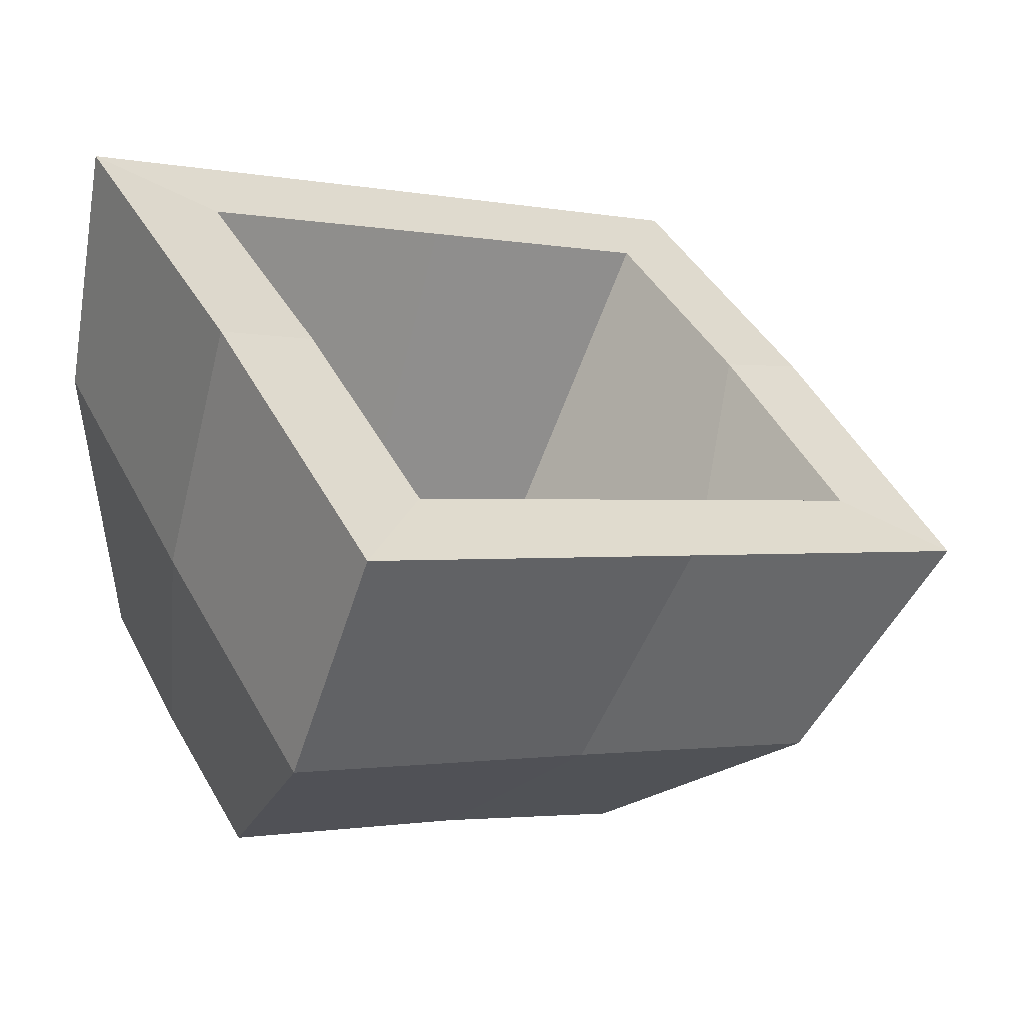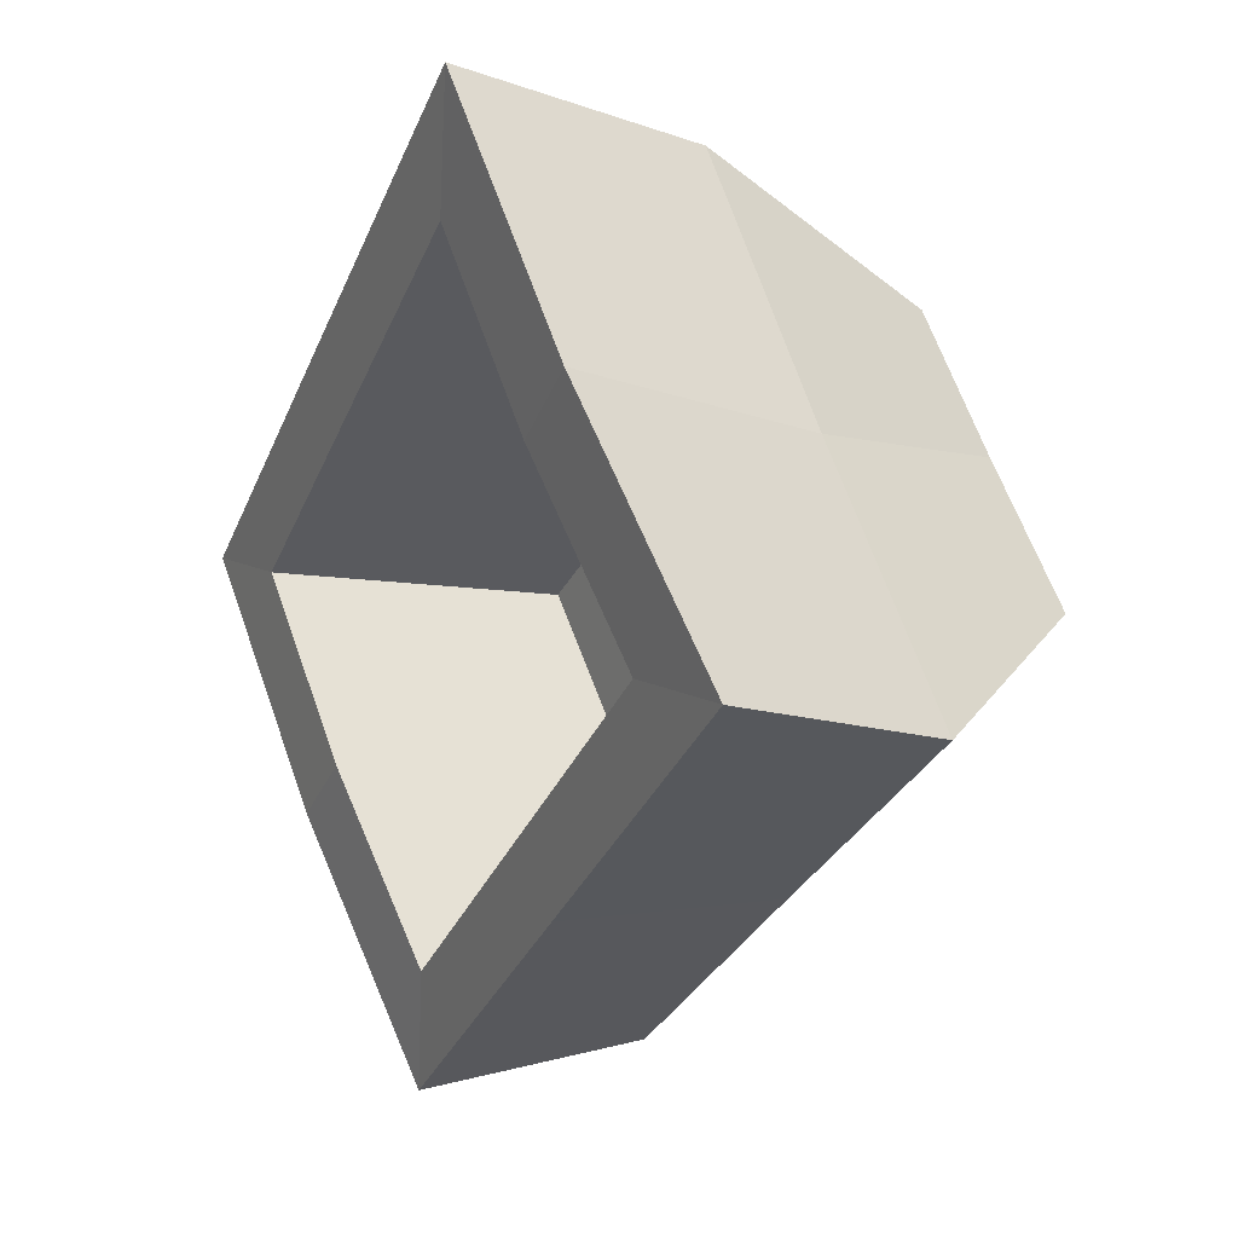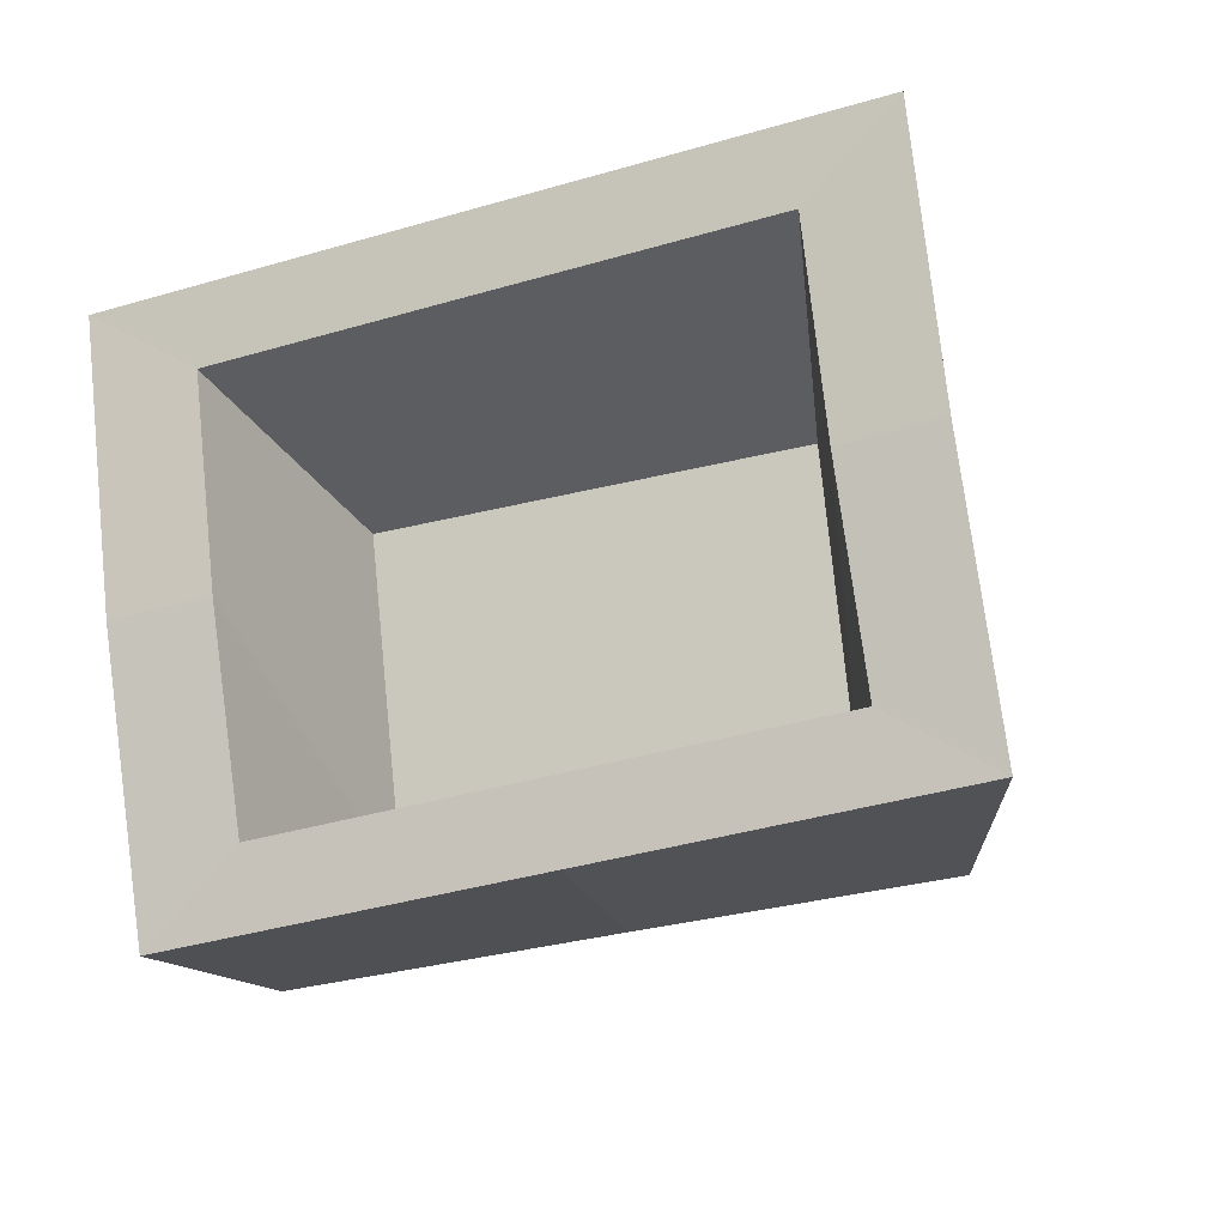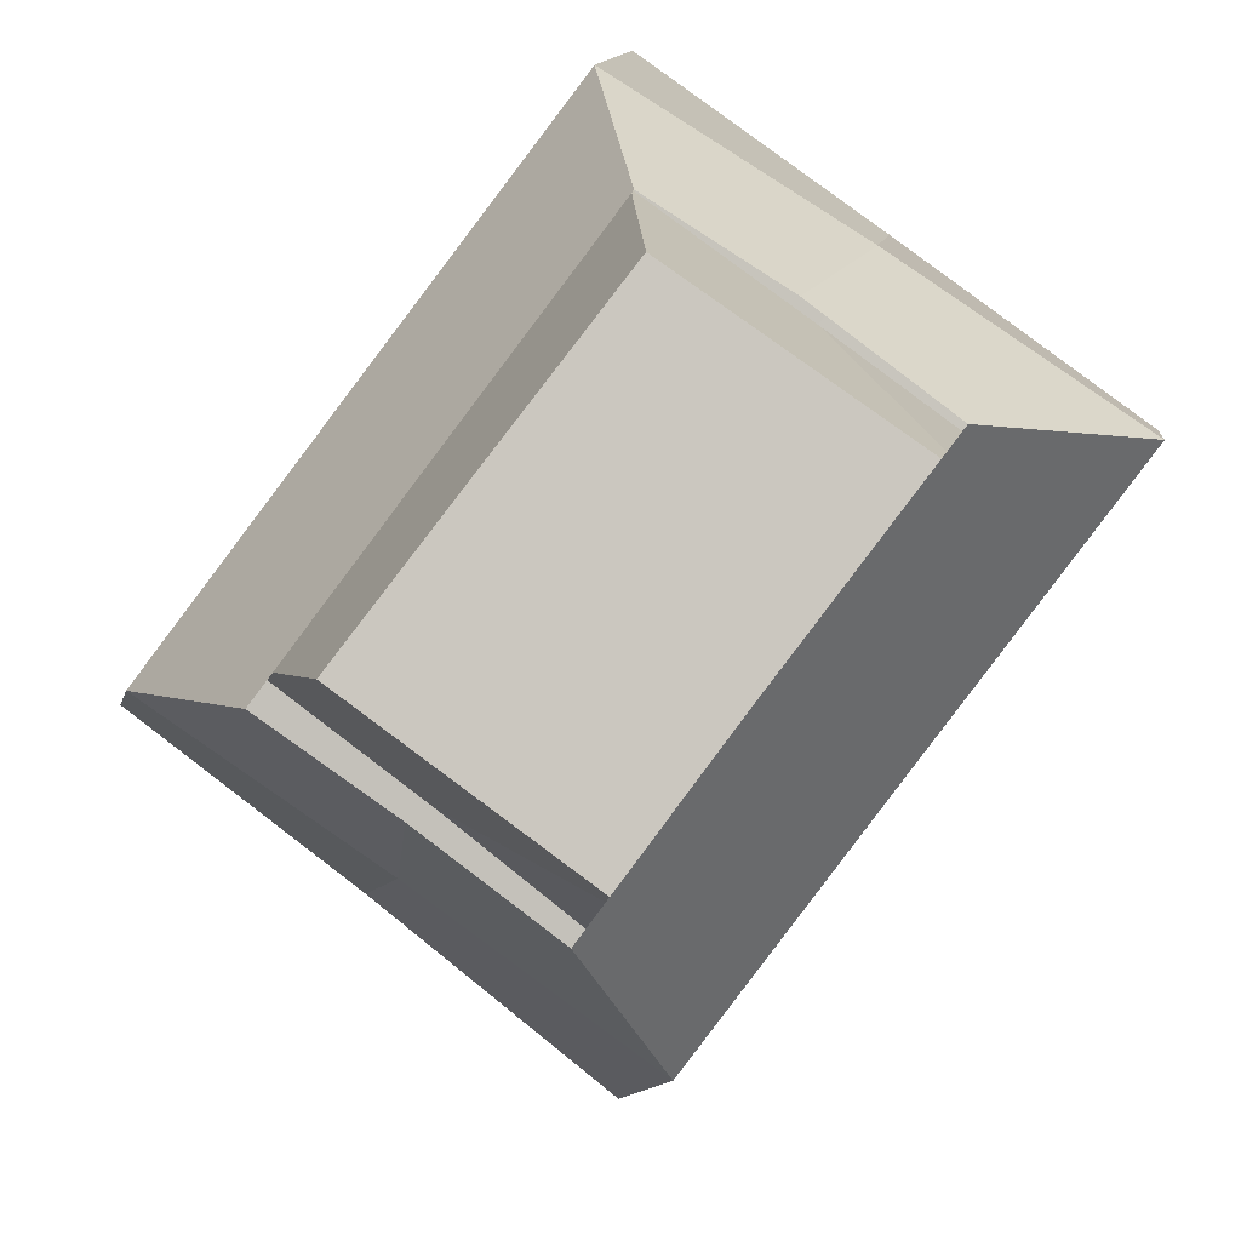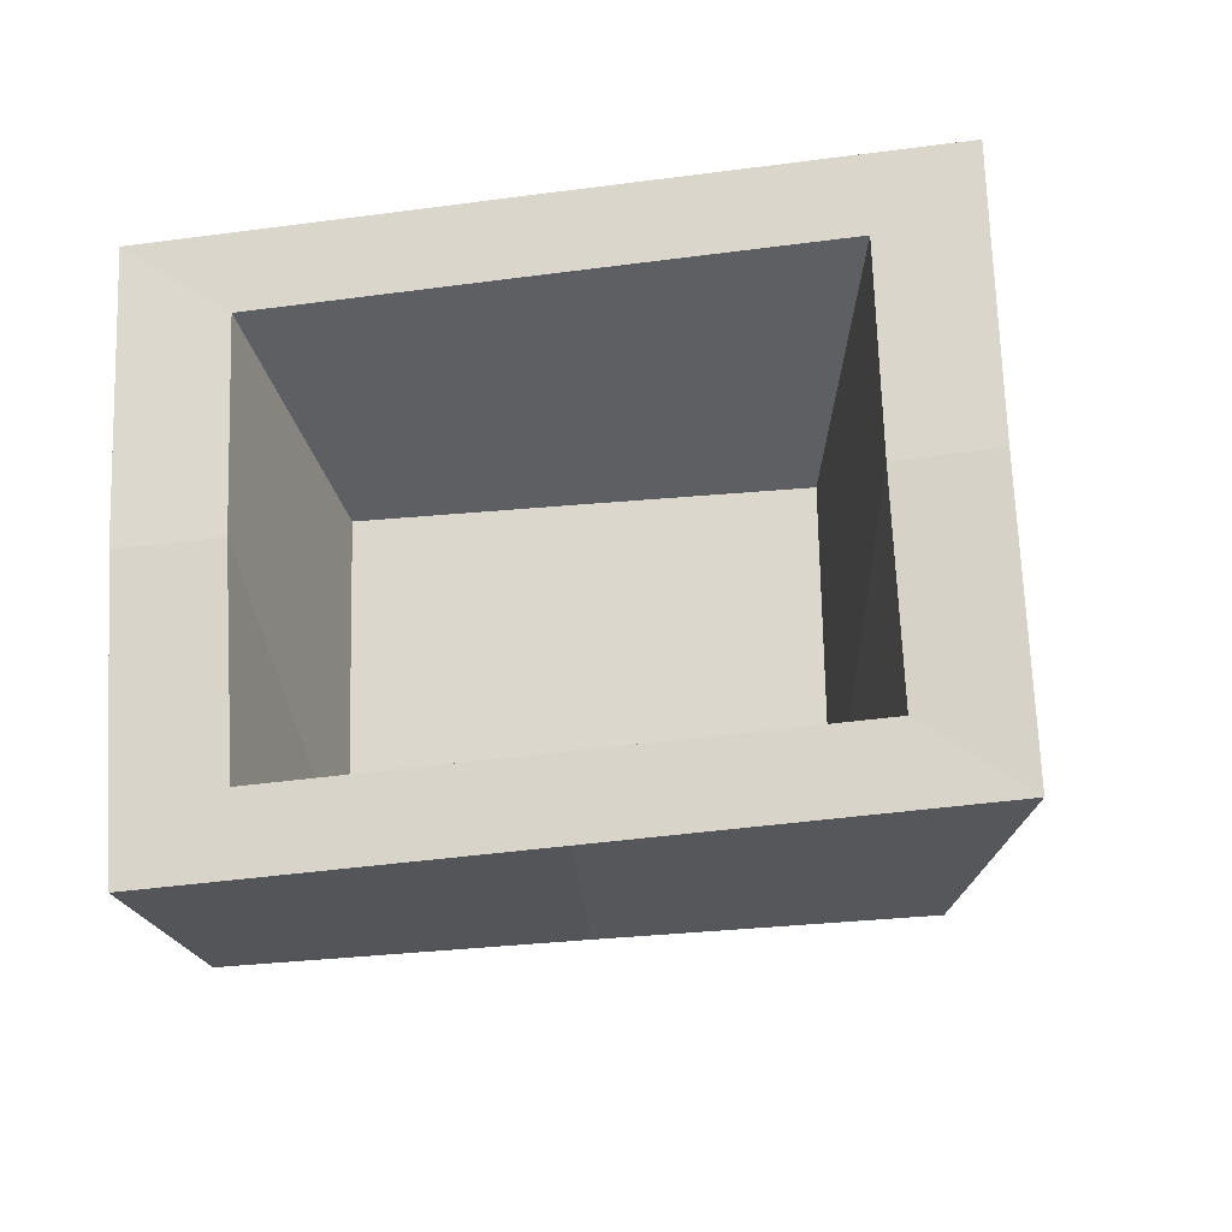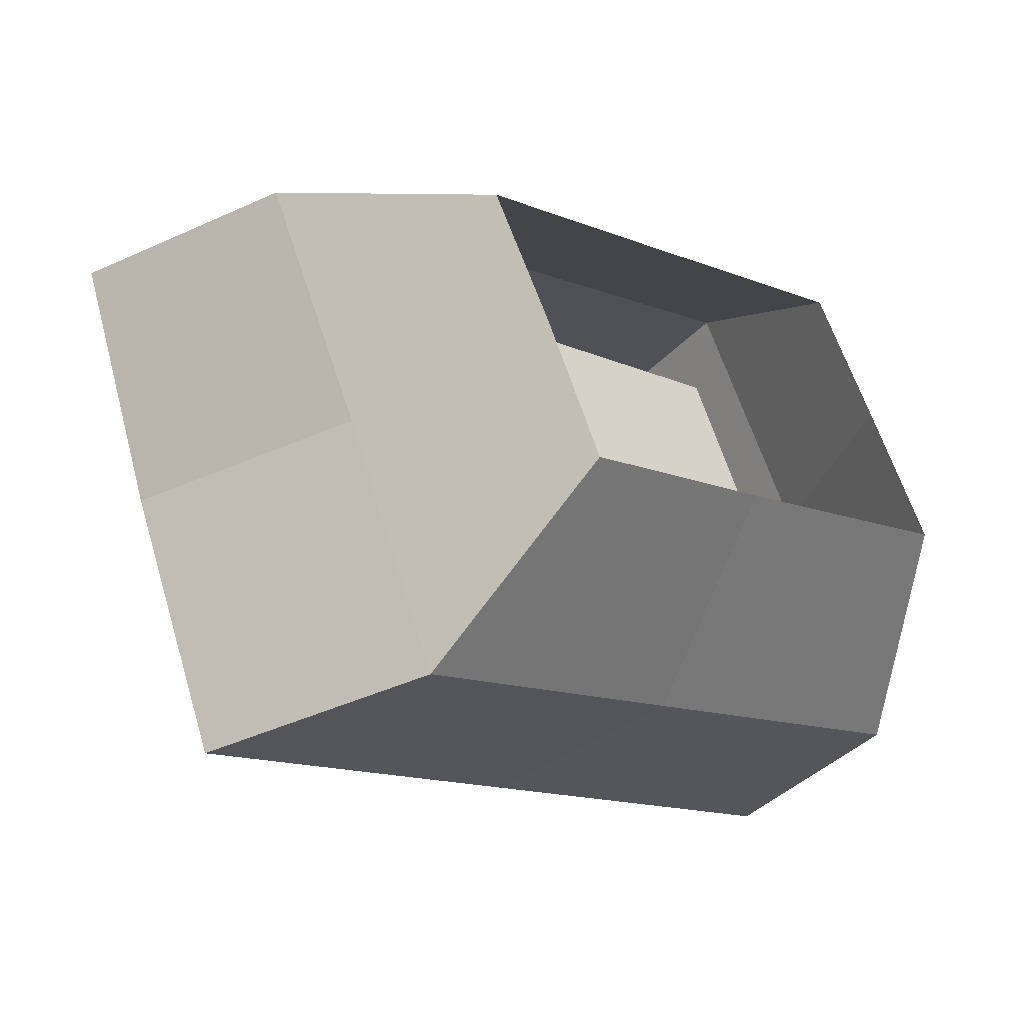
<metadata>
{"format":"obj","ext":"obj","renderer":"f3d","projection":"perspective","resolution":1024,"background":"white","views":[{"elev":22.7,"azim":-38.5,"up":"+Z"},{"elev":-31.1,"azim":84.7,"up":"+Y"},{"elev":-36.4,"azim":34.8,"up":"+Y"},{"elev":-66.1,"azim":-128.9,"up":"+Z"},{"elev":-41.9,"azim":23.1,"up":"+Y"},{"elev":-12.7,"azim":153.1,"up":"+Y"}]}
</metadata>
<code>
g default
v -40.13 75.29 -30.43
v -37.71 94.58 -22.5
v -49.09 84.12 -42.32
v -47.43 94.23 -38.11
v -64.14 94.08 -15.45
v -64.3 94.23 -33.09
v -66.56 74.78 -23.38
v -65.79 84.13 -37.31
v -45.29 77.4 -37.63
v -67.72 77.41 -31.17
v -64.6 95.95 -24.11
v -42.17 95.94 -30.56
v -56.63 84.13 -39.91
v -55.97 77.41 -34.51
v -53.28 75.03 -26.92
v -50.94 94.34 -18.97
v -53.29 95.95 -27.3
v -55.48 94.23 -35.68
v -65.21 89.28 -34.99
v -66.29 86.68 -27.59
v -65.32 84.43 -19.05
v -38.88 84.94 -26.11
v -43.86 86.68 -34.04
v -48.34 89.27 -40.17
v -43.33 77.8 -28.4
v -42.42 84.87 -25.23
v -41.56 91.94 -22.6
v -51.25 91.76 -20.01
v -60.92 91.56 -17.43
v -61.79 84.5 -20.07
v -62.7 77.43 -23.24
v -52.97 77.62 -25.83
v -48.55 80.97 -36.95
v -46.9 92.1 -32.47
v -54.4 91.96 -30
v -61.89 91.81 -27.55
v -63.54 80.68 -32.04
v -56.01 80.83 -34.51
g polySurface35 polySurface17 polySurface9
f 11 17 18 6
f 5 16 17 11
f 14 15 7 10
f 13 14 10 8
f 9 14 13 3
f 1 15 14 9
f 17 16 2 12
f 18 17 12 4
f 12 23 24 4
f 2 22 23 12
f 20 21 5 11
f 19 20 11 6
f 10 20 19 8
f 7 21 20 10
f 23 22 1 9
f 24 23 9 3
f 1 22 26 25
f 2 16 28 27
f 5 21 30 29
f 7 15 32 31
f 16 5 29 28
f 15 1 25 32
f 22 2 27 26
f 21 7 31 30
f 25 26 33
f 27 28 35 34
f 29 30 37 36
f 31 32 38 37
f 28 29 36 35
f 32 25 33 38
f 26 27 34 33
f 30 31 37
f 34 35 38 33
f 37 38 35 36

</code>
